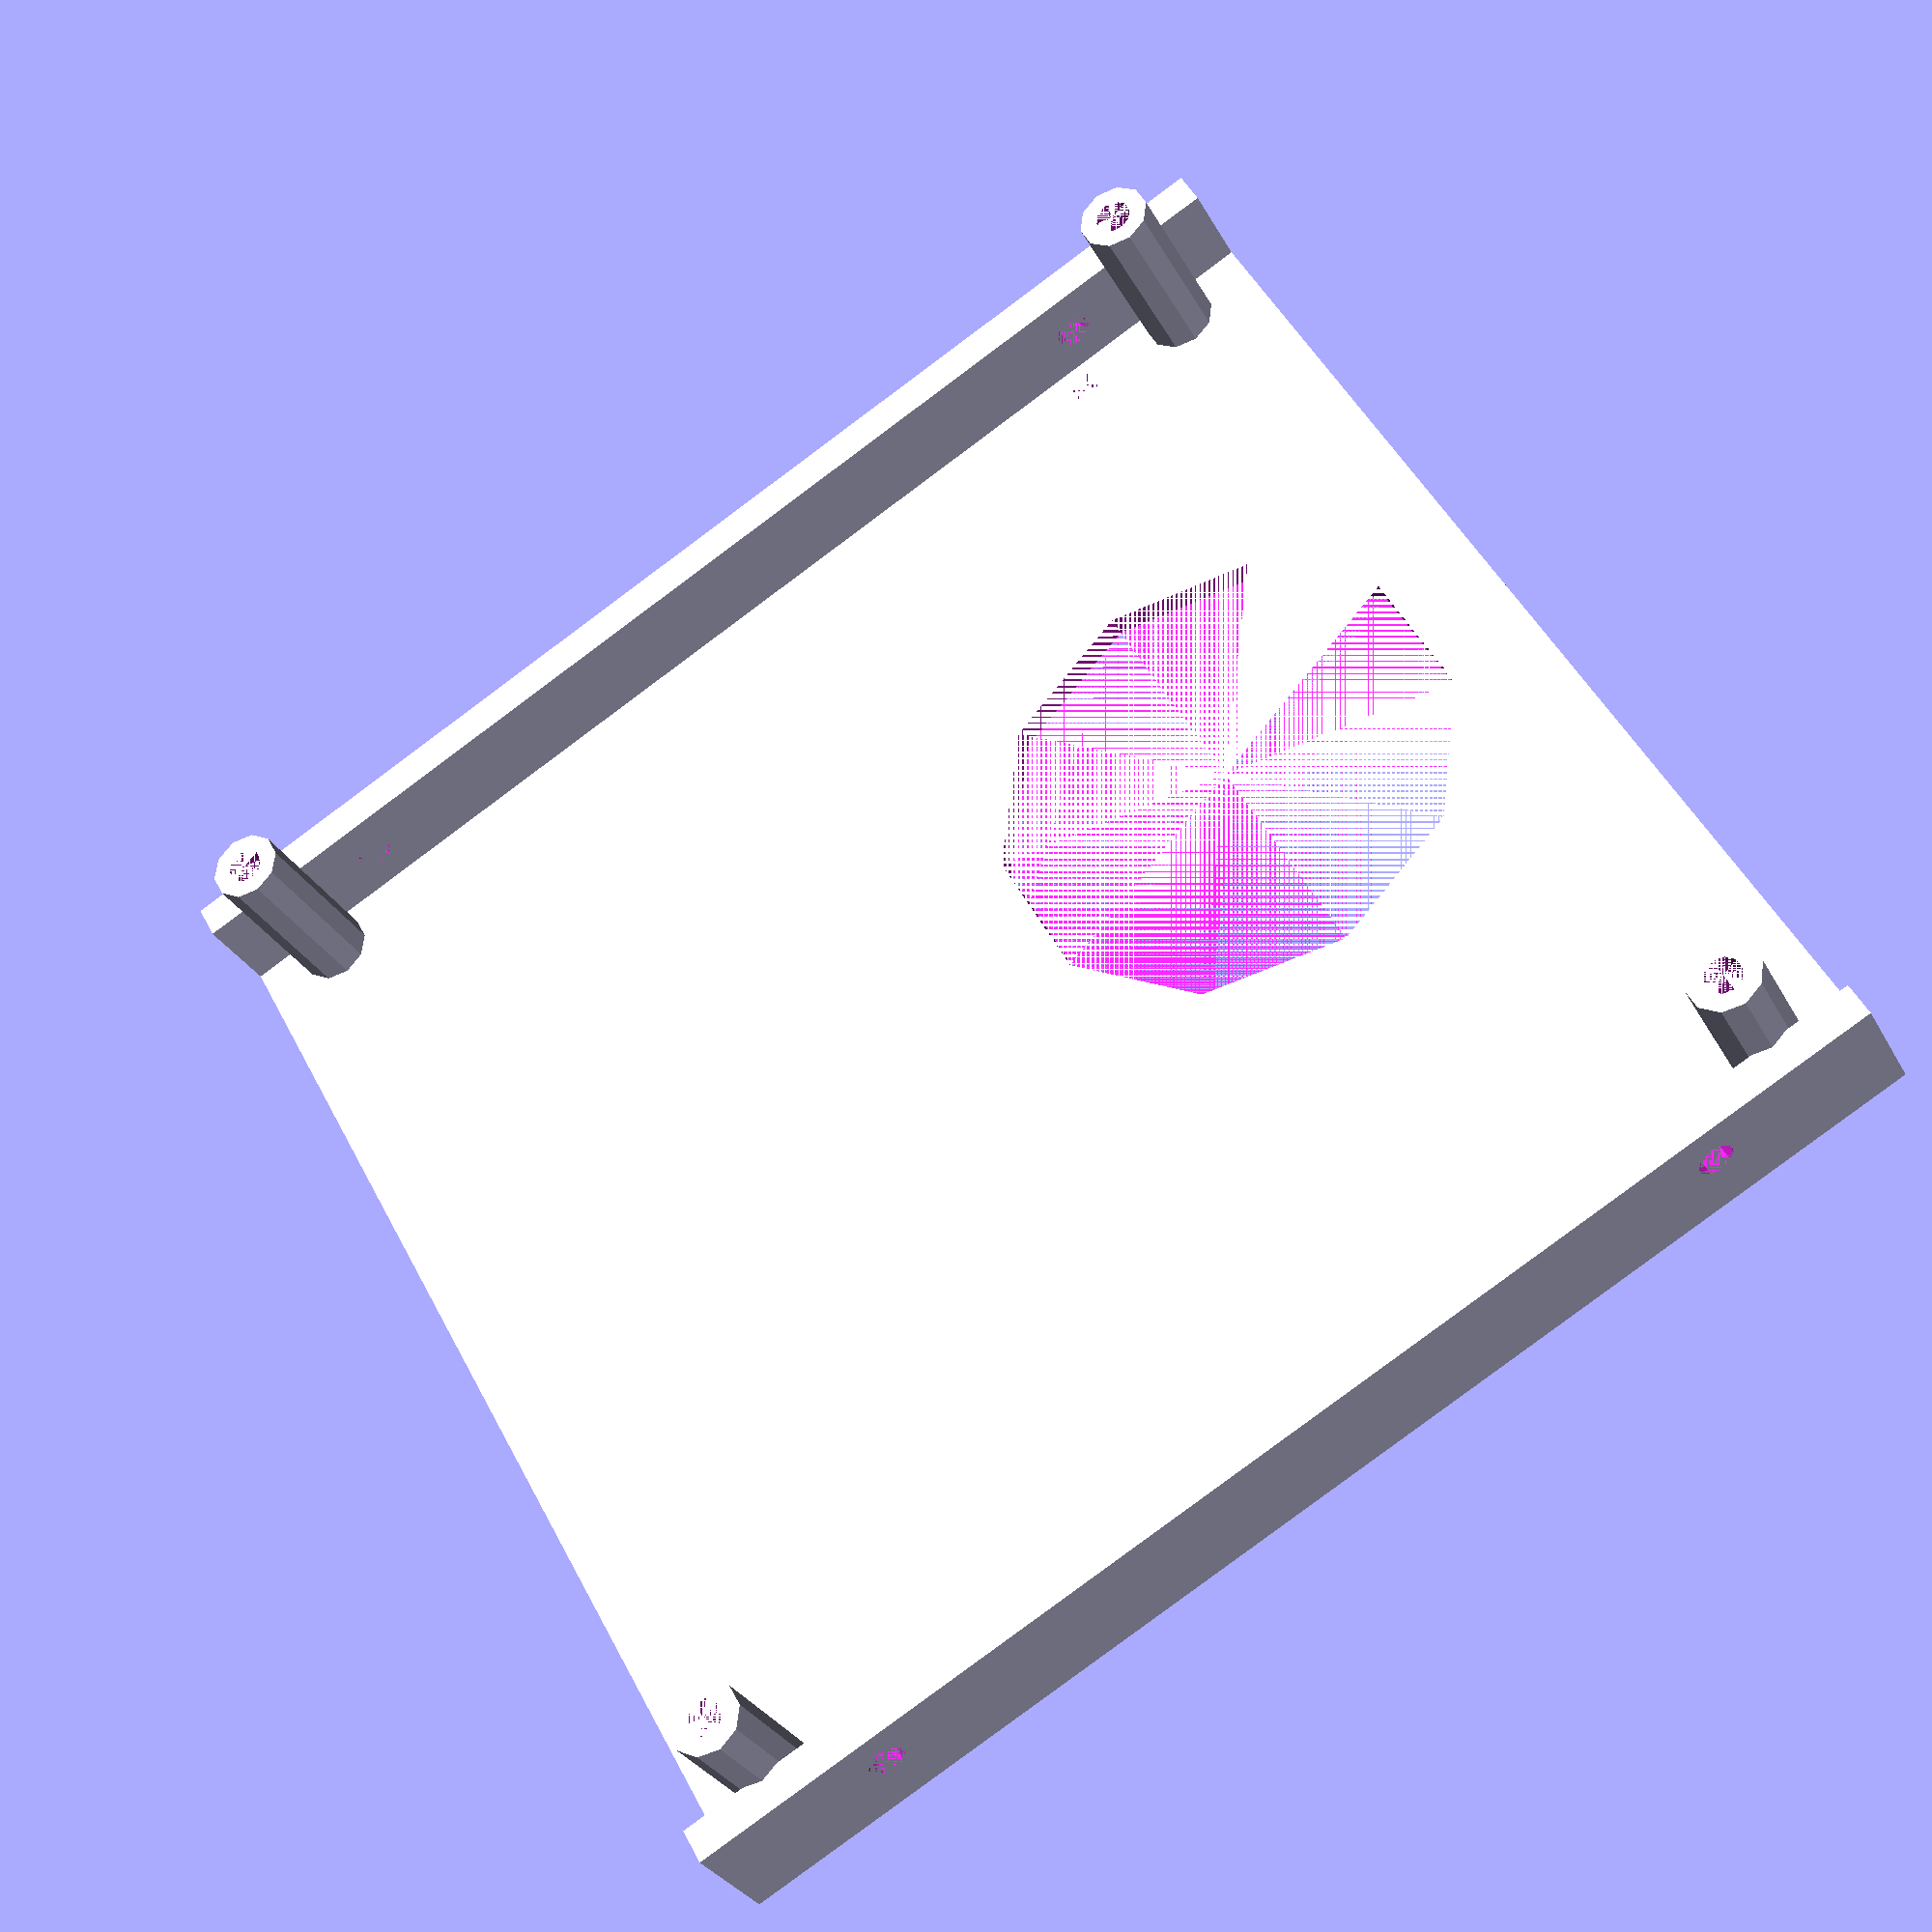
<openscad>
base_x = 100;
base_y = 105;
base_z = 2;

hole_dia = 3;

hole_dist_x = 95;
hole_dist_y = 91;

stand_h = 15;
stand_dia = 6;

vent_dia = 40;
vent_x = 55;
vent_y = 27;

sidewall_x = 3;
sidewall_h = base_z+8;
sidewall_hole_h = base_z+0.5*(sidewall_h-base_z);
sidewall_hole_d = 15;

$fn=10;

module stand() {
  difference() {
    cylinder(d=stand_dia, h=stand_h);
    cylinder(d=hole_dia, h=stand_h);
  }
}

module stands() {
  //translate([0.5*stand_dia, 0.5*stand_dia, base_z]) {
  translate([0, 0, base_z]) {
    stand();
    translate([hole_dist_x,0, 0]) stand();
    translate([0, hole_dist_y, 0]) stand();
    translate([hole_dist_x, hole_dist_y, 0]) stand();
  }
}

module base_holes() {
  //translate([0.5*stand_dia, 0.5*stand_dia, base_z]) {
    translate([0, 10, 0]) cylinder(d=hole_dia, h=base_z);
    translate([hole_dist_x,10, 0]) cylinder(d=hole_dia, h=base_z);
    translate([0, hole_dist_y-10, 0]) cylinder(d=hole_dia, h=base_z);
    translate([hole_dist_x, hole_dist_y-10, 0]) cylinder(d=hole_dia, h=base_z);
}

module vent() {
  cylinder(d=vent_dia, h=base_z);
}

module sidewall() {
  difference() {
    cube([sidewall_x, base_y, sidewall_h]);
    translate([0, sidewall_hole_d, sidewall_hole_h])
    rotate([0, 90, 0]) cylinder(h=sidewall_x*10, d=hole_dia);
    translate([0,base_y-sidewall_hole_d, sidewall_hole_h])
    rotate([0, 90, 0]) cylinder(h=sidewall_x*10, d=hole_dia);
  }
}

difference() {
  cube([base_x, base_y, base_z]);
  translate([vent_x, vent_y, 0]) vent();
  translate([0.5*(base_x-hole_dist_x), 0.5*(base_y-hole_dist_y), 0]) base_holes();
}
translate([0.5*(base_x-hole_dist_x), 0.5*(base_y-hole_dist_y), 0]) {
   stands();
}

translate([-sidewall_x, 0, 0]) sidewall();
translate([base_x, 0, 0]) sidewall();


</openscad>
<views>
elev=30.0 azim=241.3 roll=23.7 proj=p view=solid
</views>
